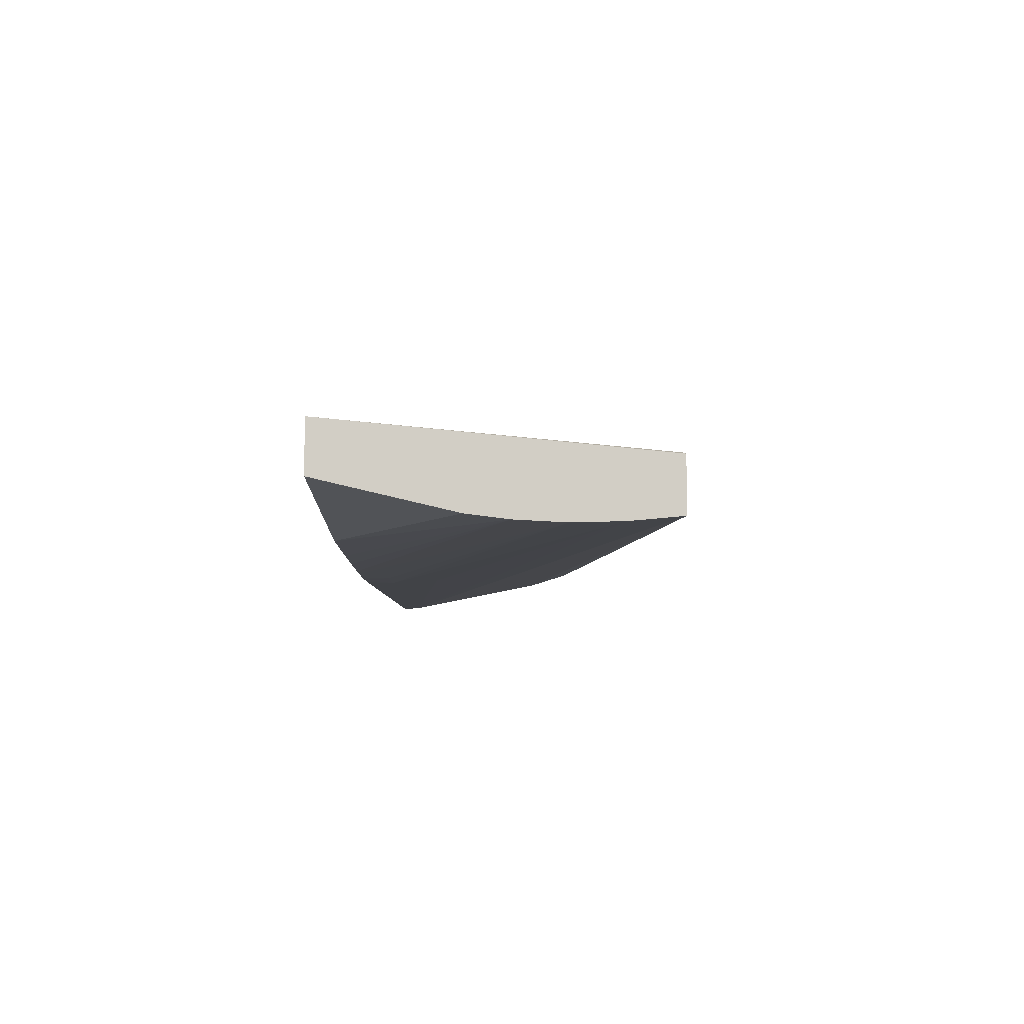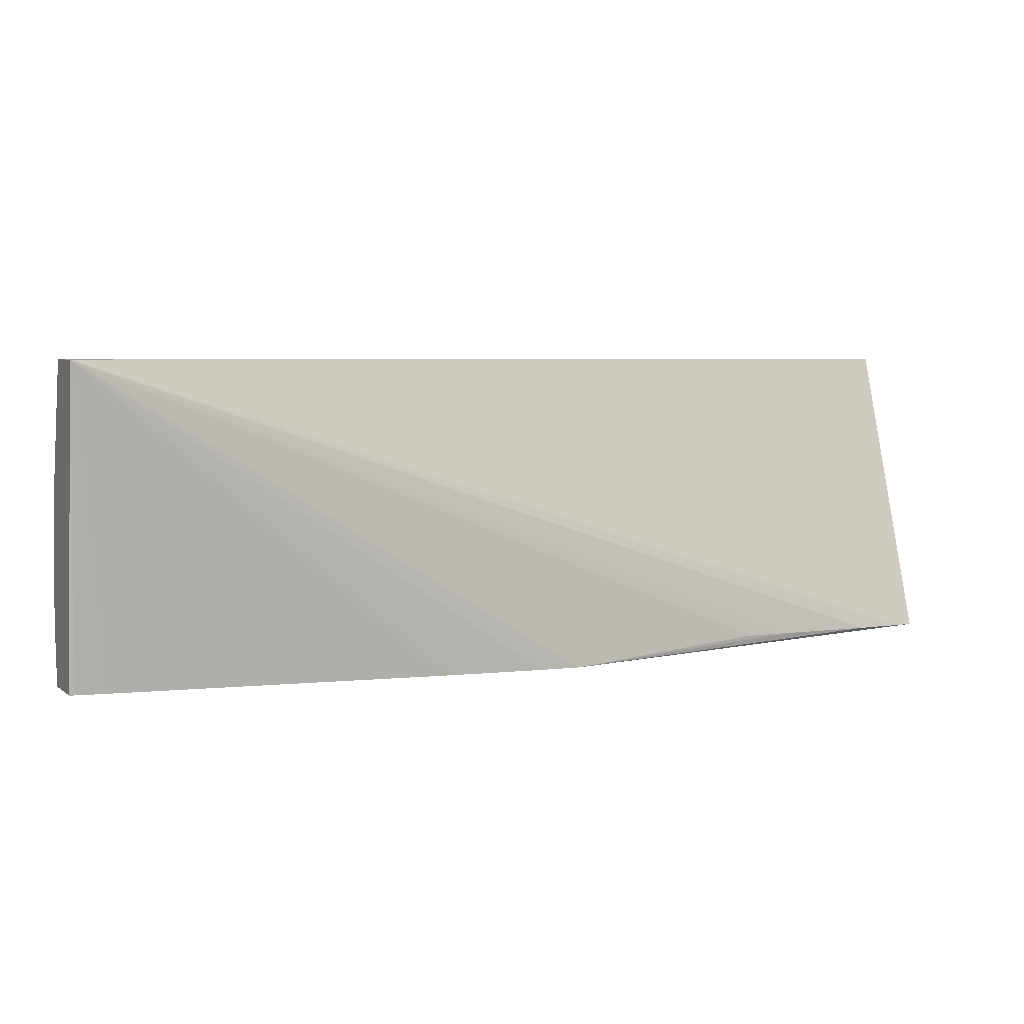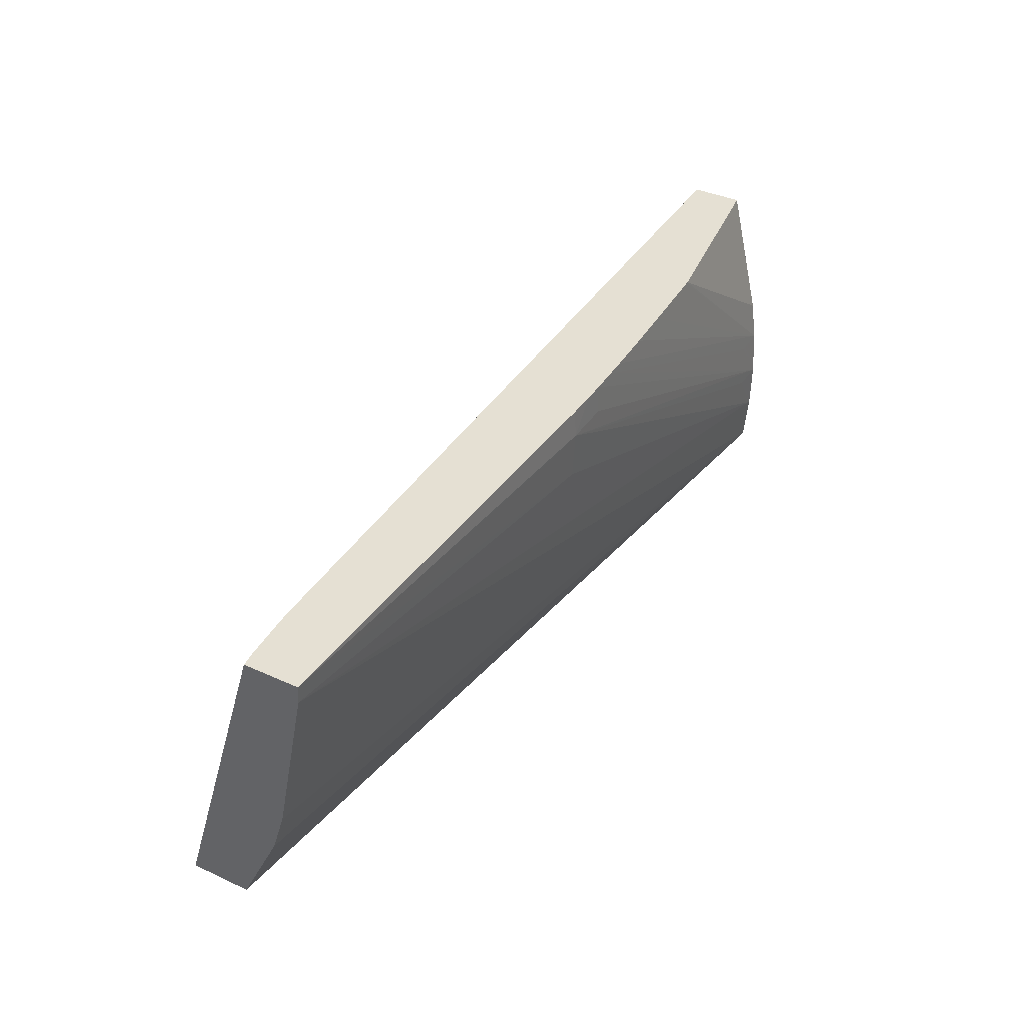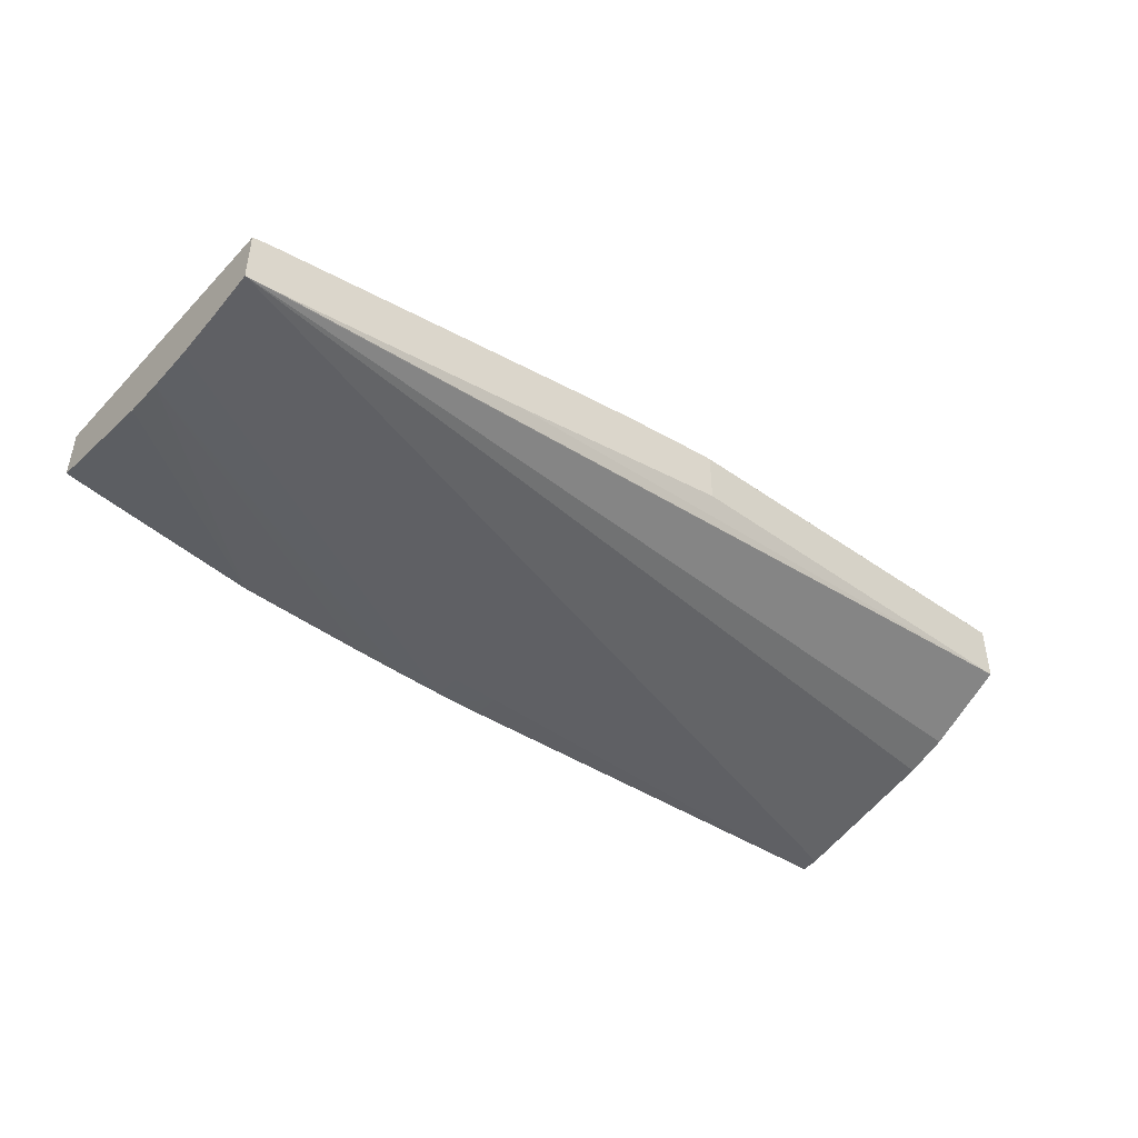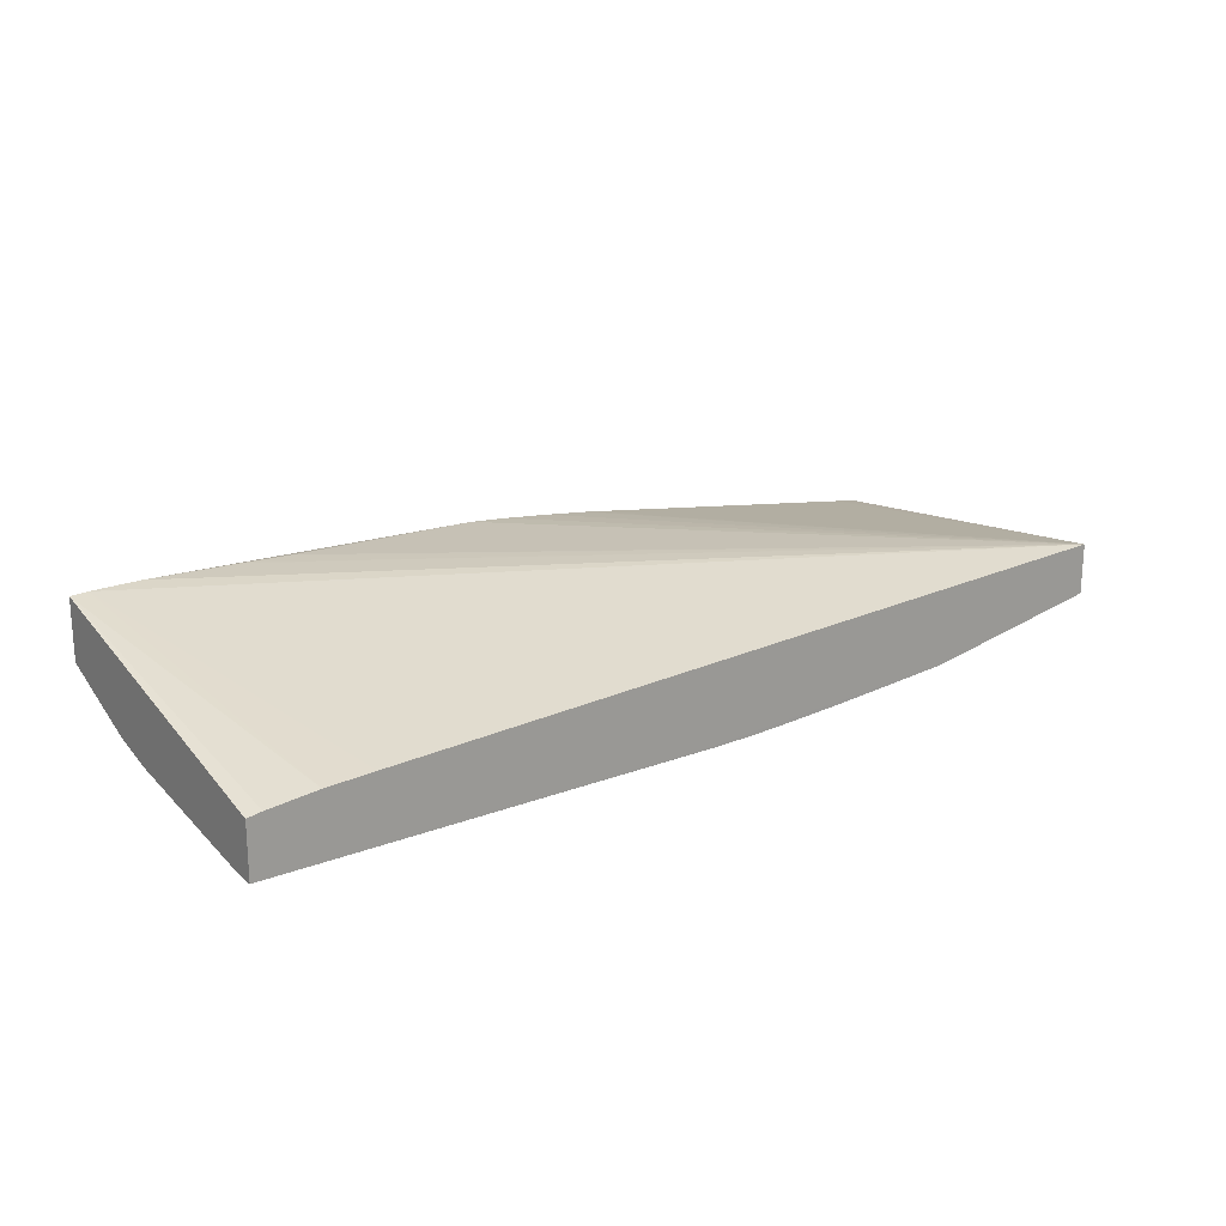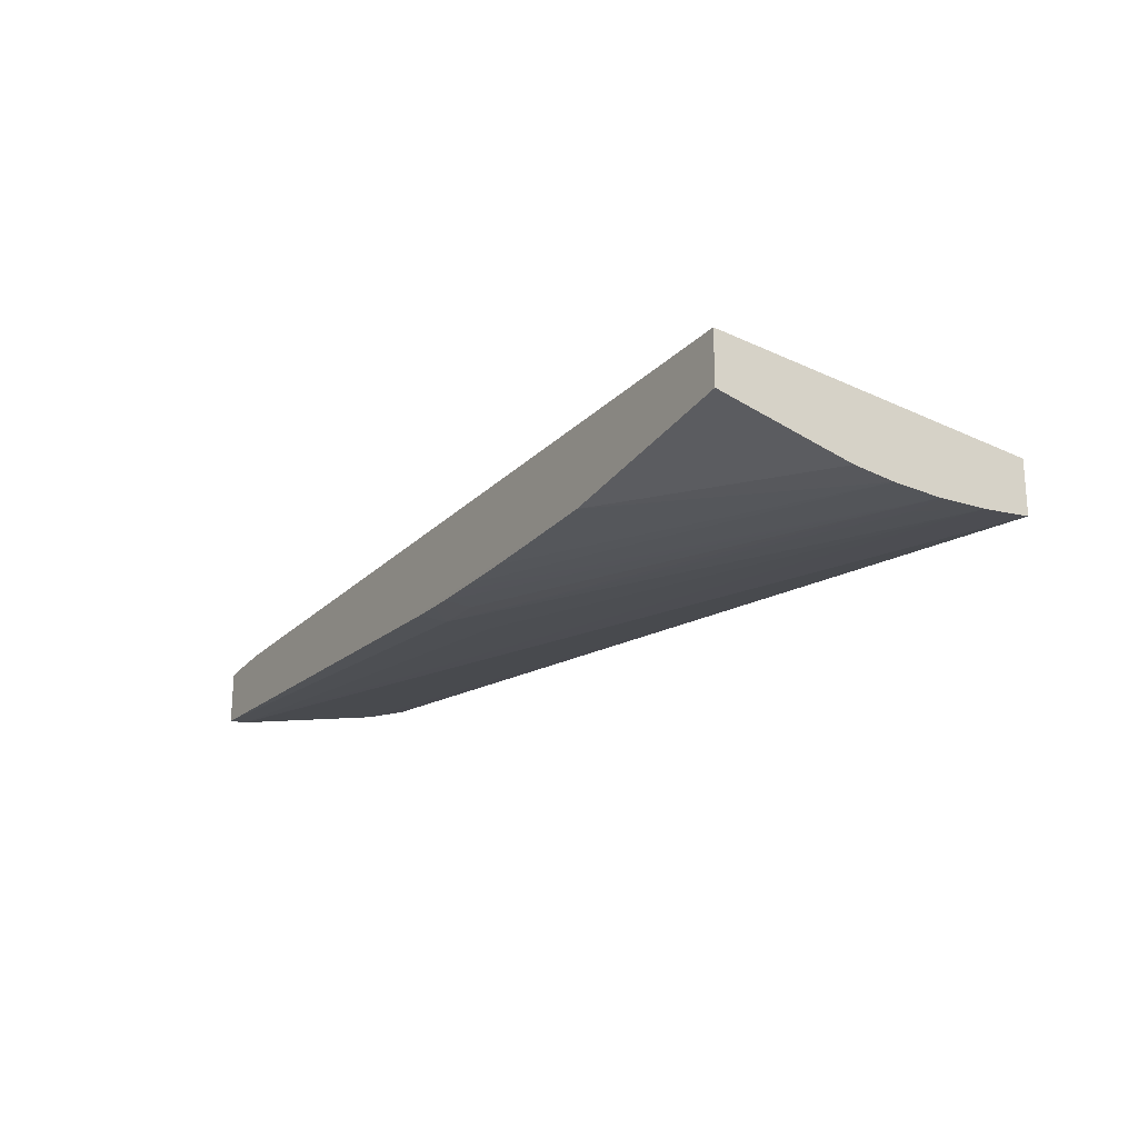
<metadata>
{"format":"obj","ext":"obj","renderer":"f3d","projection":"perspective","resolution":1024,"background":"white","views":[{"elev":-8.1,"azim":-88.2,"up":"+Z"},{"elev":4.9,"azim":-26.0,"up":"+Y"},{"elev":38.1,"azim":120.0,"up":"+Y"},{"elev":-44.4,"azim":-38.3,"up":"+Z"},{"elev":20.1,"azim":142.8,"up":"+Z"},{"elev":-20.8,"azim":-122.1,"up":"+Z"}]}
</metadata>
<code>
v -0.02105 0.1014 0.0223
v -0.02105 0.1014 0.02124
v -0.02134 0.1014 0.02234
v -0.02105 0.09554 0.02408
v -0.02924 0.1014 0.02107
v -0.02105 0.1011 0.02126
v -0.03003 0.09992 0.02108
v -0.02924 0.1009 0.02105
v -0.03003 0.1009 0.02103
v -0.03003 0.1014 0.02105
v -0.02234 0.1014 0.02243
v -0.02105 0.09554 0.02291
v -0.02138 0.09554 0.0241
v -0.02924 0.09511 0.02369
v -0.02924 0.1014 0.02194
v -0.03059 0.1014 0.02105
v -0.03099 0.1014 0.02106
v -0.03155 0.1014 0.02107
v -0.03195 0.1014 0.02109
v -0.03291 0.1014 0.02113
v -0.03388 0.1014 0.02118
v -0.03544 0.1014 0.02127
v -0.03549 0.1014 0.02127
v -0.03869 0.1014 0.02177
v -0.03936 0.1014 0.02188
v -0.02105 0.098 0.02187
v -0.03936 0.09511 0.02118
v -0.03936 0.09512 0.02118
v -0.03936 0.09608 0.0211
v -0.03869 0.09704 0.02108
v -0.03936 0.09704 0.02108
v -0.03099 0.1009 0.02104
v -0.0233 0.1014 0.02246
v -0.02105 0.09717 0.02212
v -0.02924 0.09511 0.02265
v -0.03388 0.09511 0.02194
v -0.03878 0.09511 0.02125
v -0.03936 0.1014 0.02289
v -0.02234 0.09554 0.02409
v -0.0233 0.09554 0.02405
v -0.02415 0.09554 0.02402
v -0.02426 0.09554 0.02401
v -0.02504 0.09554 0.02397
v -0.02522 0.09554 0.02396
v -0.03003 0.09511 0.02361
v -0.02681 0.1014 0.02227
v -0.03869 0.098 0.02111
v -0.03936 0.098 0.02113
v -0.03936 0.0988 0.02124
v -0.03936 0.1009 0.02174
v -0.03936 0.09511 0.02222
v -0.02426 0.1014 0.02244
v -0.03925 0.09511 0.02225
v -0.03885 0.09511 0.02233
v -0.03871 0.09511 0.02235
v -0.03212 0.09511 0.02335
v -0.03196 0.09511 0.02337
v -0.03191 0.09511 0.02338
v -0.03099 0.09511 0.0235
v -0.02522 0.1014 0.02239
v -0.02618 0.1014 0.02232
f 1 2 5
f 1 5 15
f 1 15 46
f 1 46 61
f 1 61 60
f 1 60 52
f 1 52 33
f 1 33 11
f 1 11 3
f 1 3 4
f 1 4 12
f 1 12 34
f 1 34 26
f 1 26 6
f 1 6 2
f 2 6 7
f 2 7 8
f 2 8 9
f 2 9 10
f 2 10 5
f 3 11 4
f 4 11 13
f 4 13 14
f 4 14 35
f 4 35 12
f 5 10 16
f 5 16 17
f 5 17 18
f 5 18 19
f 5 19 20
f 5 20 21
f 5 21 22
f 5 22 23
f 5 23 24
f 5 24 25
f 5 25 38
f 5 38 15
f 6 26 27
f 6 27 28
f 6 28 29
f 6 29 7
f 7 29 9
f 7 9 8
f 9 29 30
f 9 30 31
f 9 31 32
f 9 32 16
f 9 16 10
f 11 33 13
f 12 35 36
f 12 36 37
f 12 37 27
f 12 27 34
f 13 33 38
f 13 38 39
f 13 39 14
f 14 39 40
f 14 40 41
f 14 41 42
f 14 42 43
f 14 43 44
f 14 44 38
f 14 38 45
f 14 45 59
f 14 59 58
f 14 58 57
f 14 57 56
f 14 56 55
f 14 55 54
f 14 54 53
f 14 53 51
f 14 51 27
f 14 27 37
f 14 37 36
f 14 36 35
f 15 38 46
f 16 32 17
f 17 32 31
f 17 31 18
f 18 31 47
f 18 47 19
f 19 47 48
f 19 48 20
f 20 48 21
f 21 48 22
f 22 48 23
f 23 48 49
f 23 49 24
f 24 49 50
f 24 50 25
f 25 50 49
f 25 49 48
f 25 48 31
f 25 31 29
f 25 29 28
f 25 28 27
f 25 27 51
f 25 51 38
f 26 34 27
f 29 31 30
f 31 48 47
f 33 52 38
f 38 51 53
f 38 53 54
f 38 54 55
f 38 55 56
f 38 56 57
f 38 57 58
f 38 58 59
f 38 59 45
f 38 44 43
f 38 43 42
f 38 42 41
f 38 41 40
f 38 40 39
f 38 52 60
f 38 60 61
f 38 61 46

</code>
